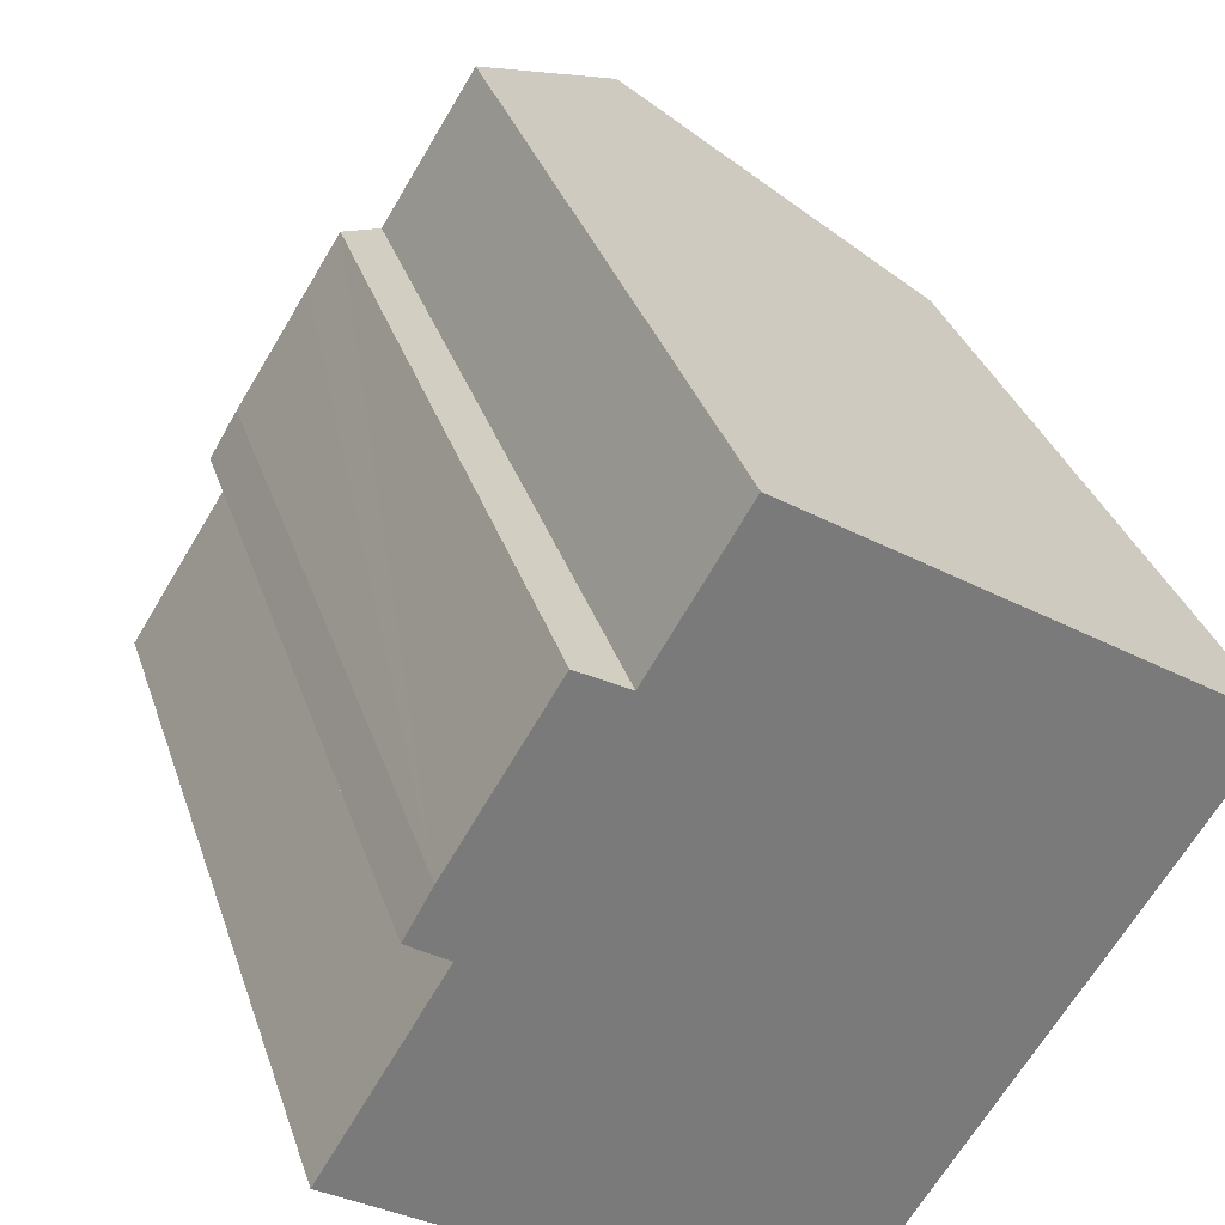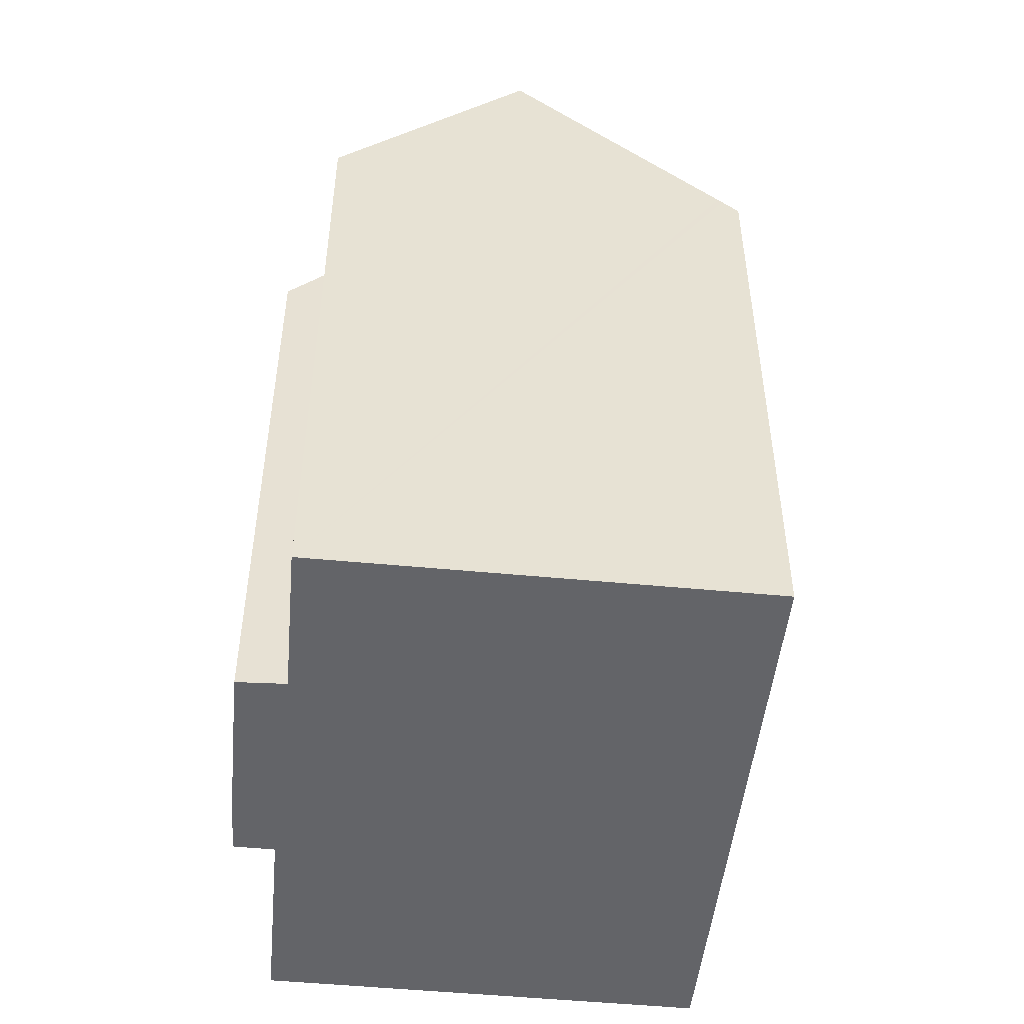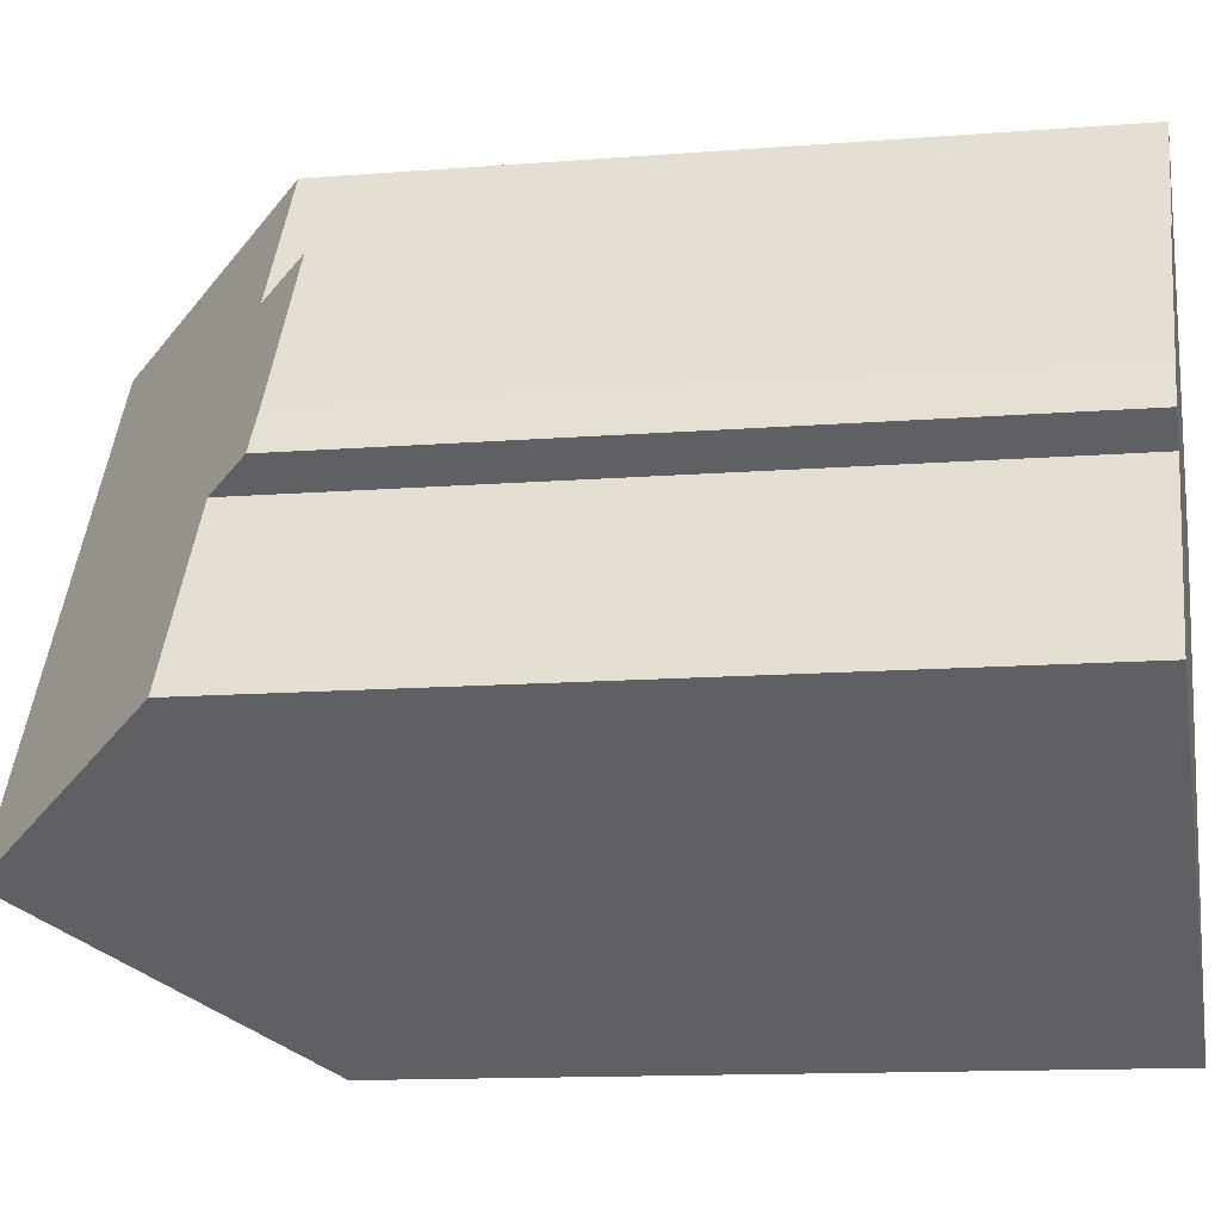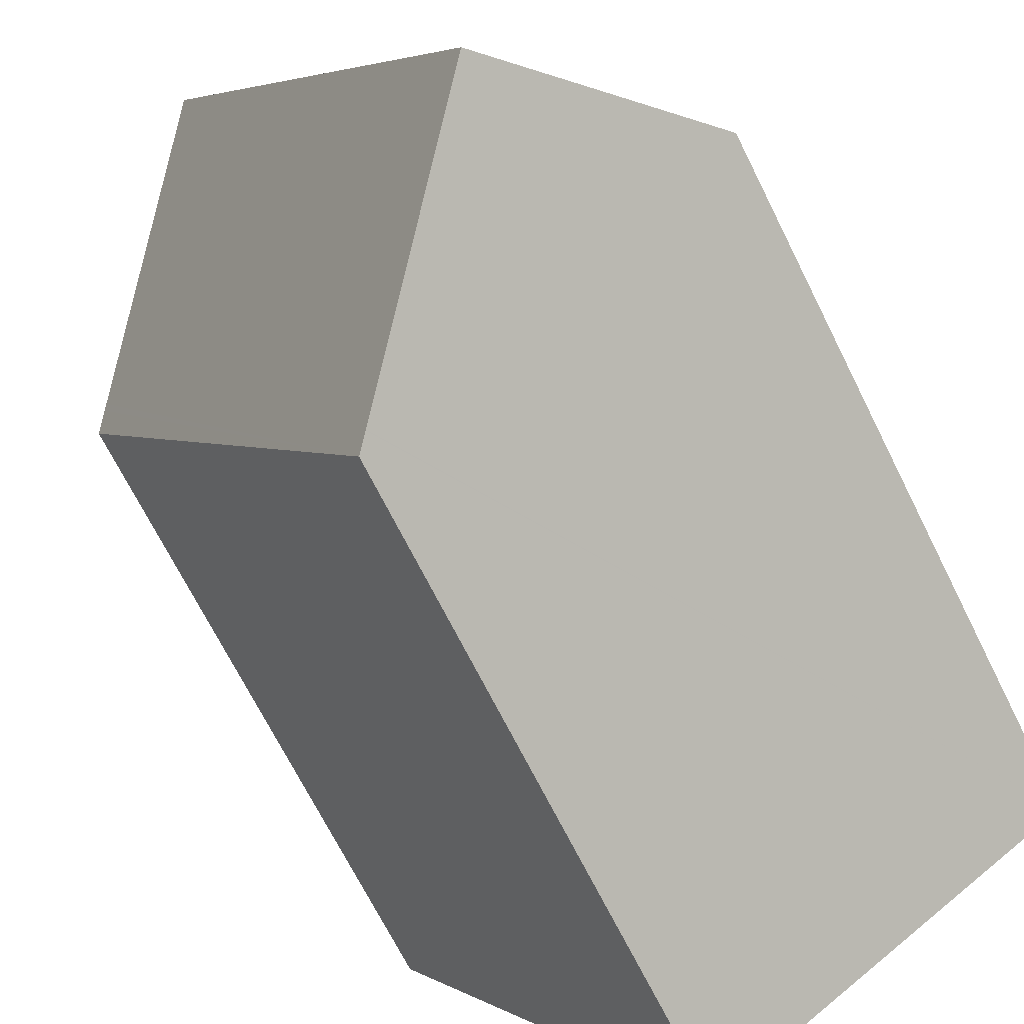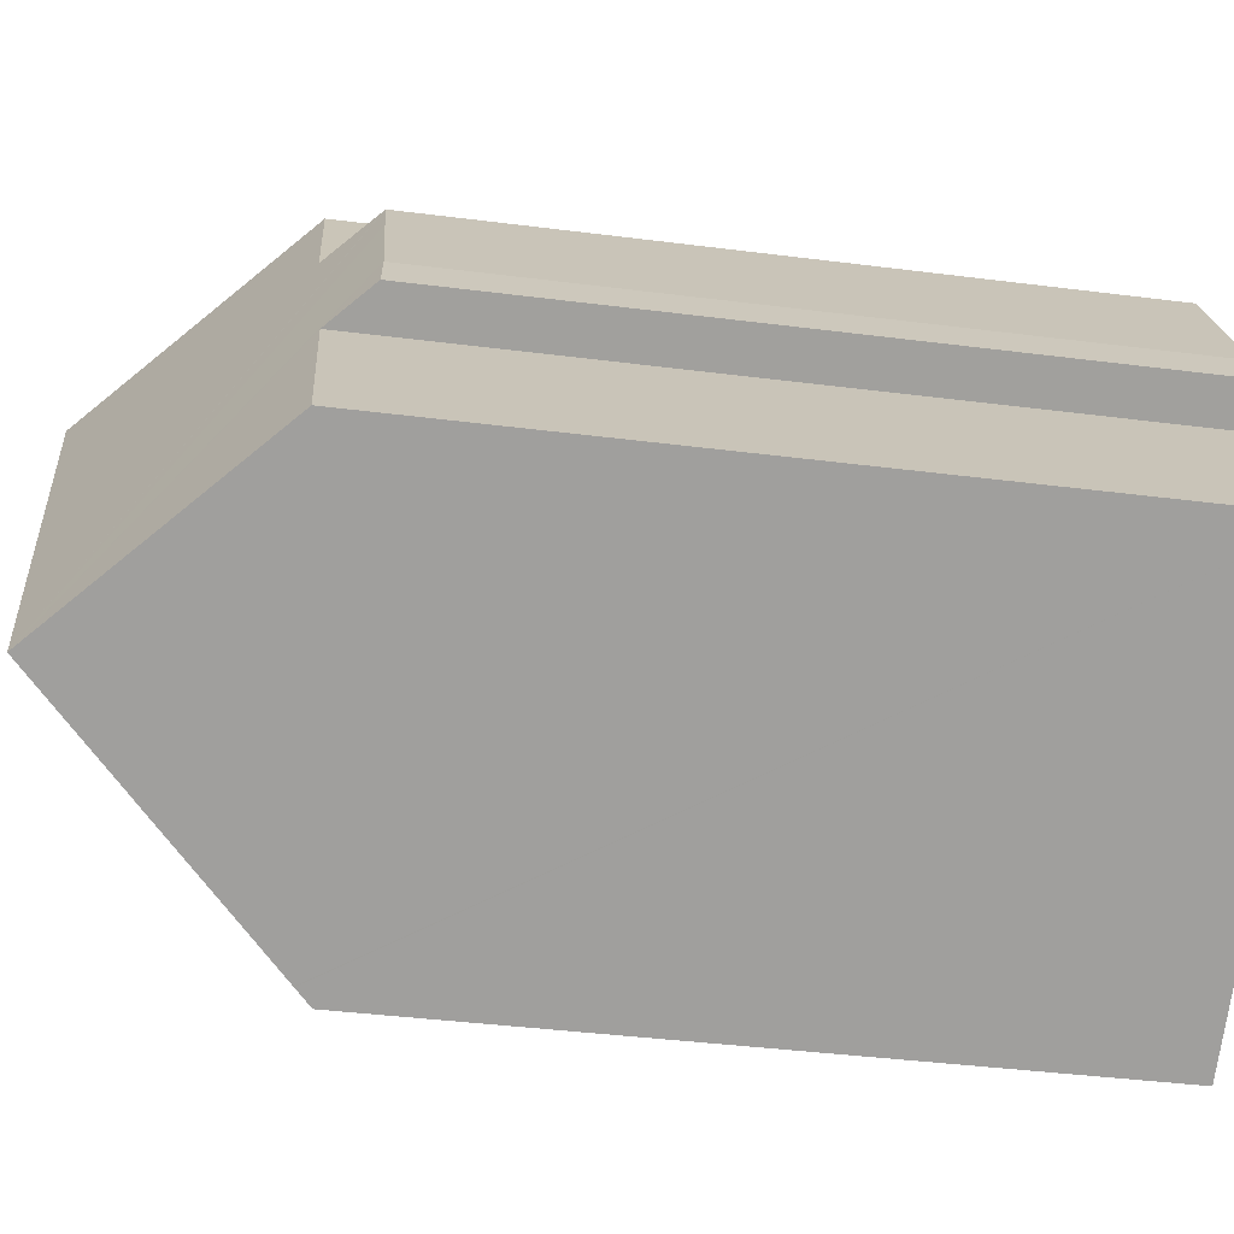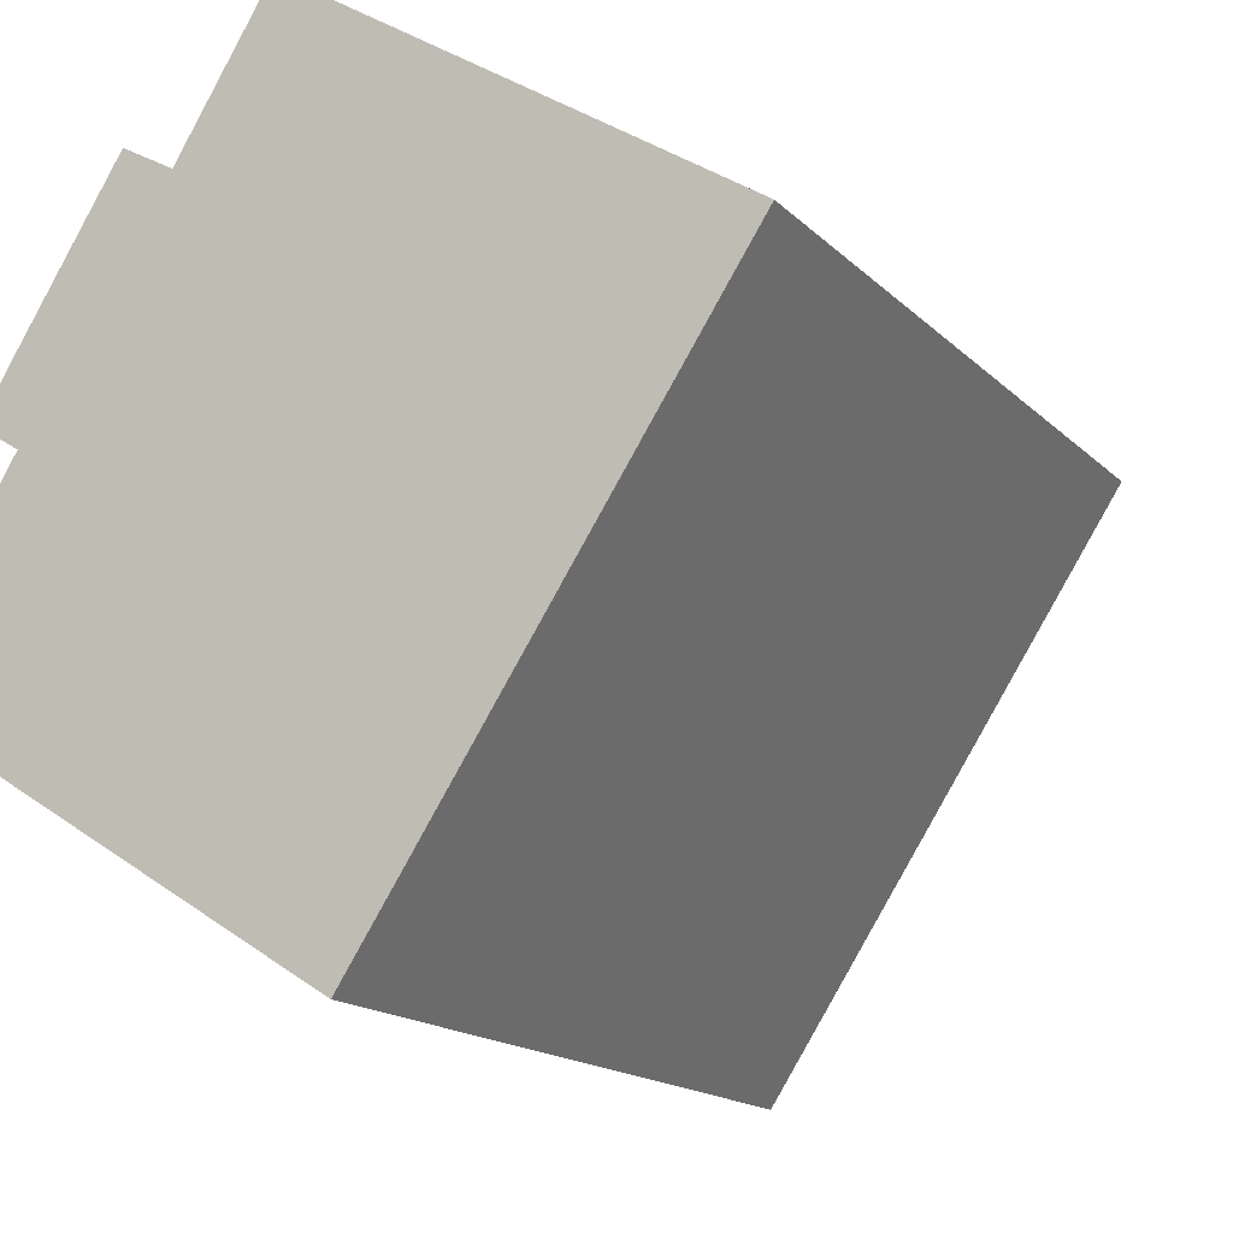
<metadata>
{"format":"obj","ext":"obj","renderer":"f3d","projection":"perspective","resolution":1024,"background":"white","views":[{"elev":32.0,"azim":-16.5,"up":"+Z"},{"elev":-51.3,"azim":26.5,"up":"+Y"},{"elev":-12.5,"azim":-79.4,"up":"+Z"},{"elev":-70.0,"azim":-153.4,"up":"+Z"},{"elev":-38.9,"azim":-99.2,"up":"+Z"},{"elev":-15.2,"azim":27.4,"up":"+Z"}]}
</metadata>
<code>
v  14.11 26.31 11.11
v  6.651 20.69 10.49
v  8.994 20.55 14.36
v  4.847 26.31 -3.076
v  5.418 19.35 11.18
v  5.381 19.31 11.2
v  4.565 19.35 9.876
v  2.718 19.45 6.868
v  3.038 20.69 4.973
v  2.021 19.54 5.624
v  0 20.85 1.277e-15
v  19.66 20.05 7.587
v  10.55 19.88 -6.697
v  10.54 19.9 -6.689
v  10.94 19.45 -6.942
v  19.78 19.92 7.512
v  20.2 19.45 7.246
v  19.7 20.02 7.565
v  10.61 19.82 -6.734
v  2.021 -3.444e-16 5.624
v  2.718 -4.205e-16 6.868
v  5.381 -6.86e-16 11.2
v  4.565 -6.047e-16 9.876
v  6.651 -6.425e-16 10.49
v  8.994 -8.791e-16 14.36
v  0 0 0
v  3.038 -3.045e-16 4.973
v  5.418 -6.848e-16 11.18
v  19.78 -4.6e-16 7.512
v  20.2 -4.437e-16 7.246
v  14.11 -6.804e-16 11.11
v  19.66 -4.646e-16 7.587
v  19.7 -4.632e-16 7.565
v  10.94 4.251e-16 -6.942
v  10.55 4.101e-16 -6.697
v  10.61 4.123e-16 -6.734
v  4.847 1.884e-16 -3.076
v  10.54 4.096e-16 -6.689
g defaultobject
f 1 2 3
f 2 1 4
f 2 4 5
f 5 4 6
f 6 4 7
f 7 4 8
f 8 4 9
f 8 9 10
f 9 4 11
f 12 4 1
f 4 12 13
f 4 13 14
f 15 16 17
f 16 15 18
f 18 15 12
f 12 15 13
f 13 15 19
f 20 8 10
f 8 20 21
f 21 7 8
f 7 21 6
f 6 21 22
f 22 21 23
f 24 3 2
f 3 24 25
f 26 9 11
f 9 26 27
f 5 24 2
f 24 5 6
f 24 6 22
f 24 22 28
f 3 12 1
f 12 3 25
f 12 25 18
f 18 25 16
f 16 25 17
f 17 25 29
f 17 29 30
f 29 25 31
f 29 31 32
f 29 32 33
f 30 15 17
f 15 30 34
f 14 11 4
f 11 14 26
f 26 14 13
f 26 13 19
f 26 19 15
f 26 15 35
f 35 15 34
f 35 34 36
f 26 35 37
f 37 35 38
f 27 10 9
f 10 27 20
f 21 27 23
f 27 21 20
f 29 34 30
f 34 29 33
f 34 33 32
f 34 32 31
f 34 31 36
f 36 31 35
f 35 31 38
f 38 31 37
f 37 31 25
f 37 25 24
f 37 24 26
f 26 24 27
f 27 24 28
f 27 28 22
f 27 22 23

</code>
